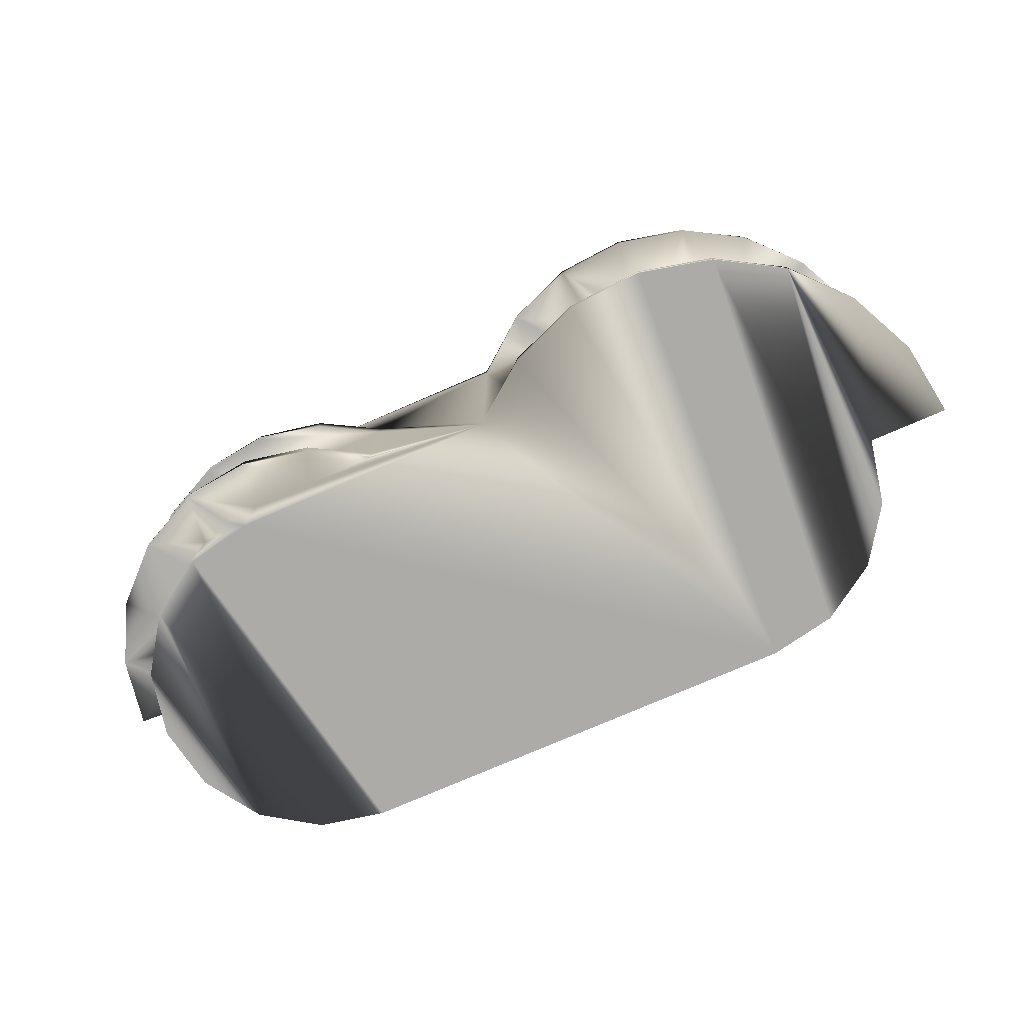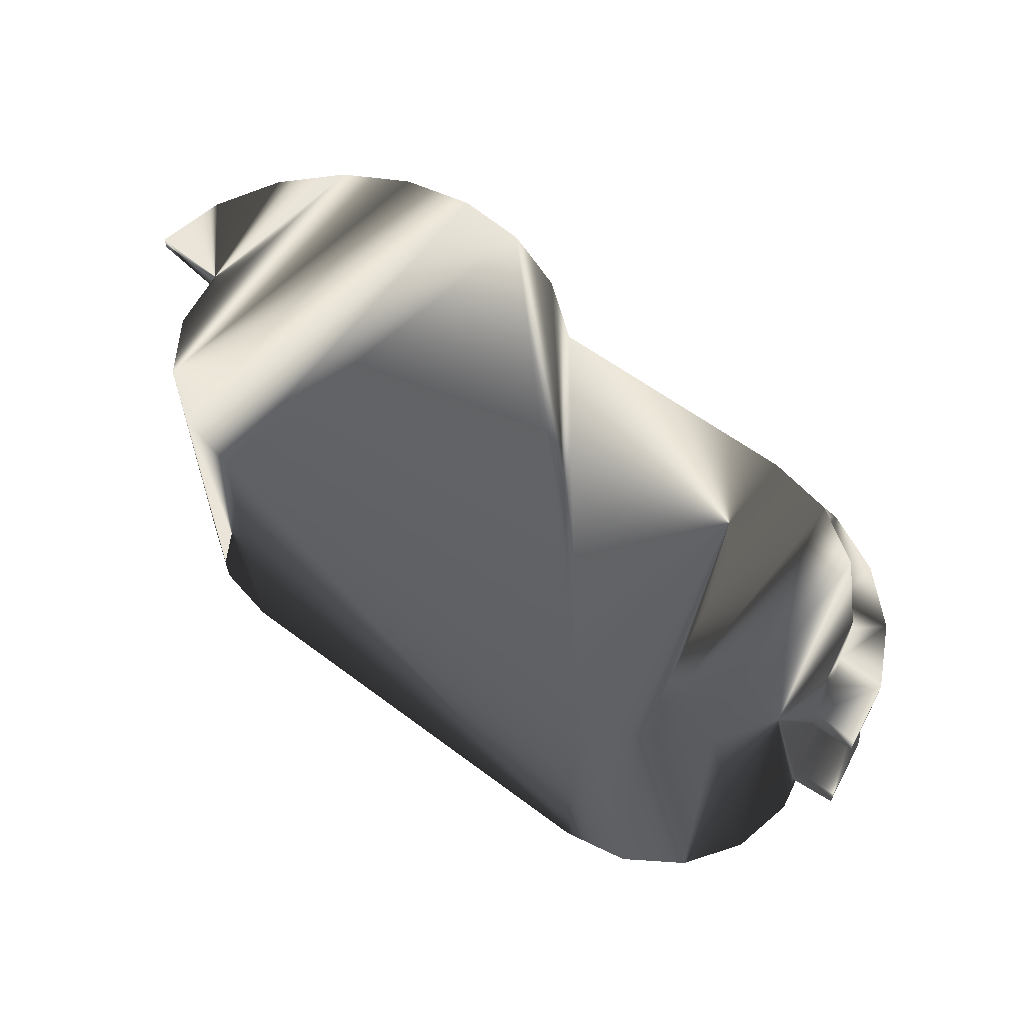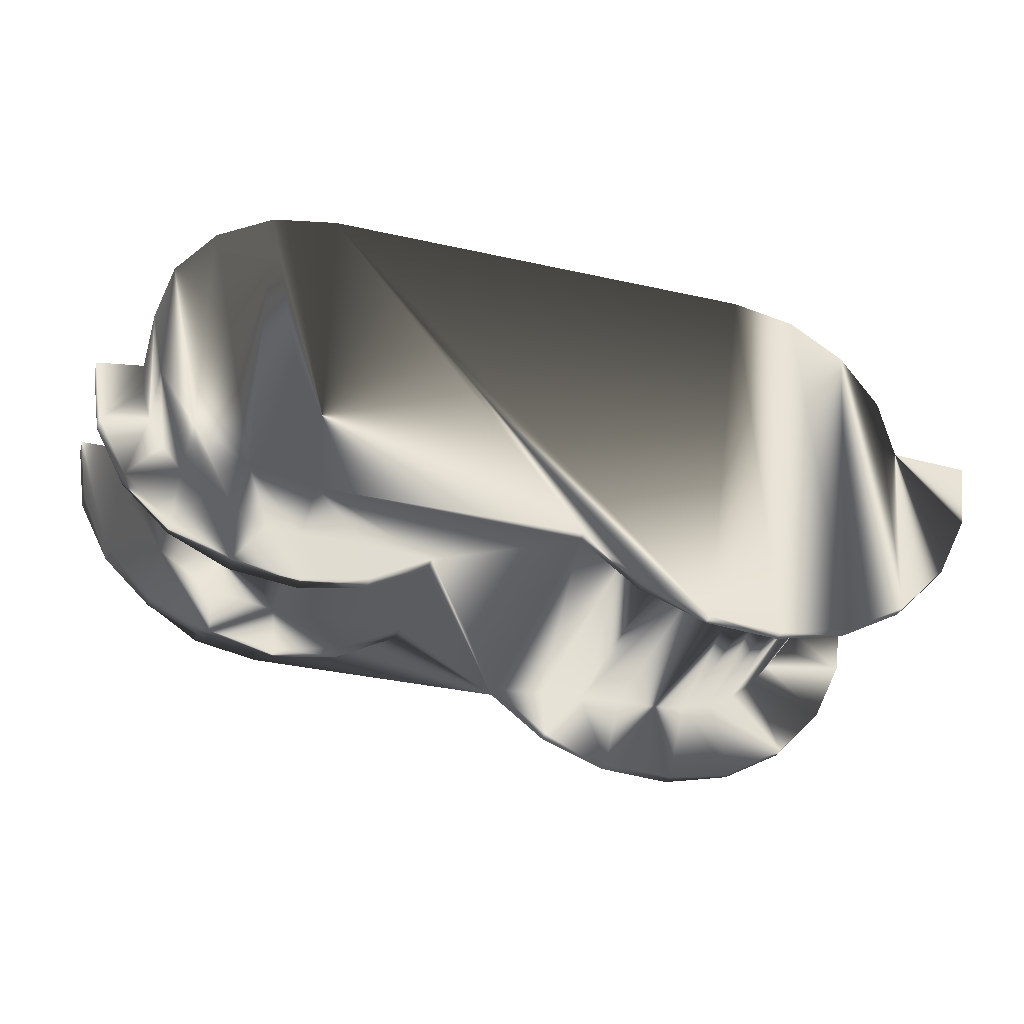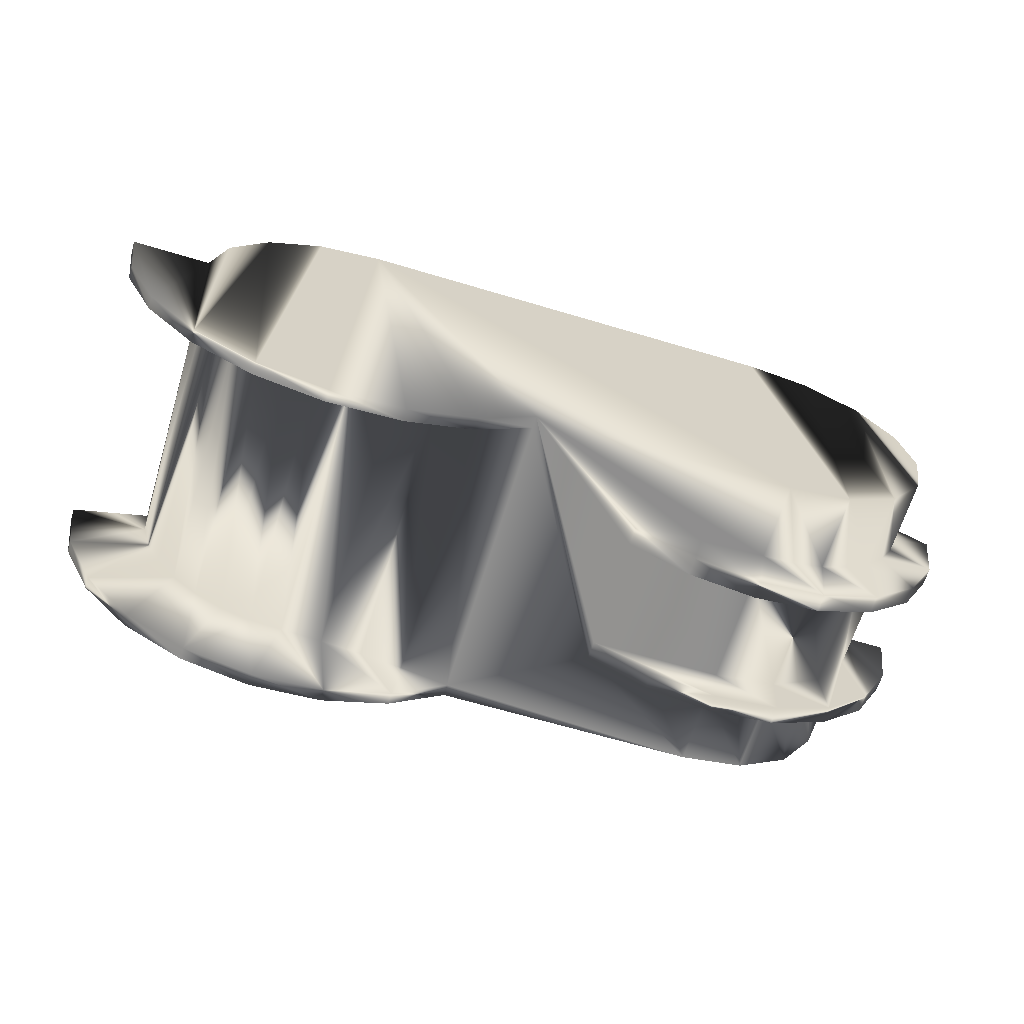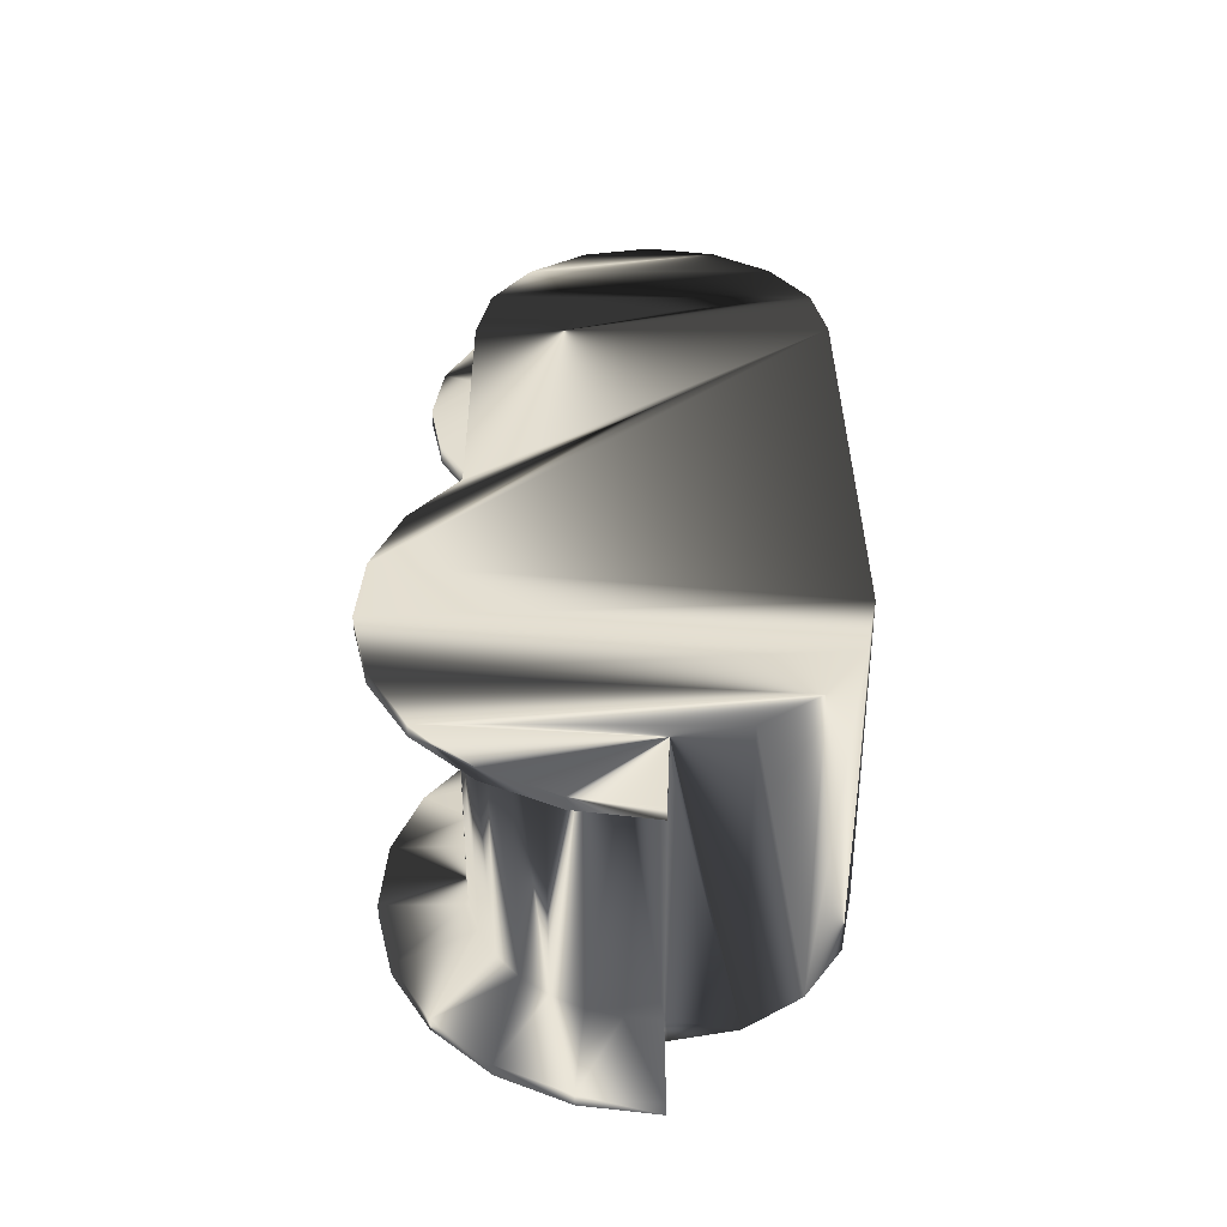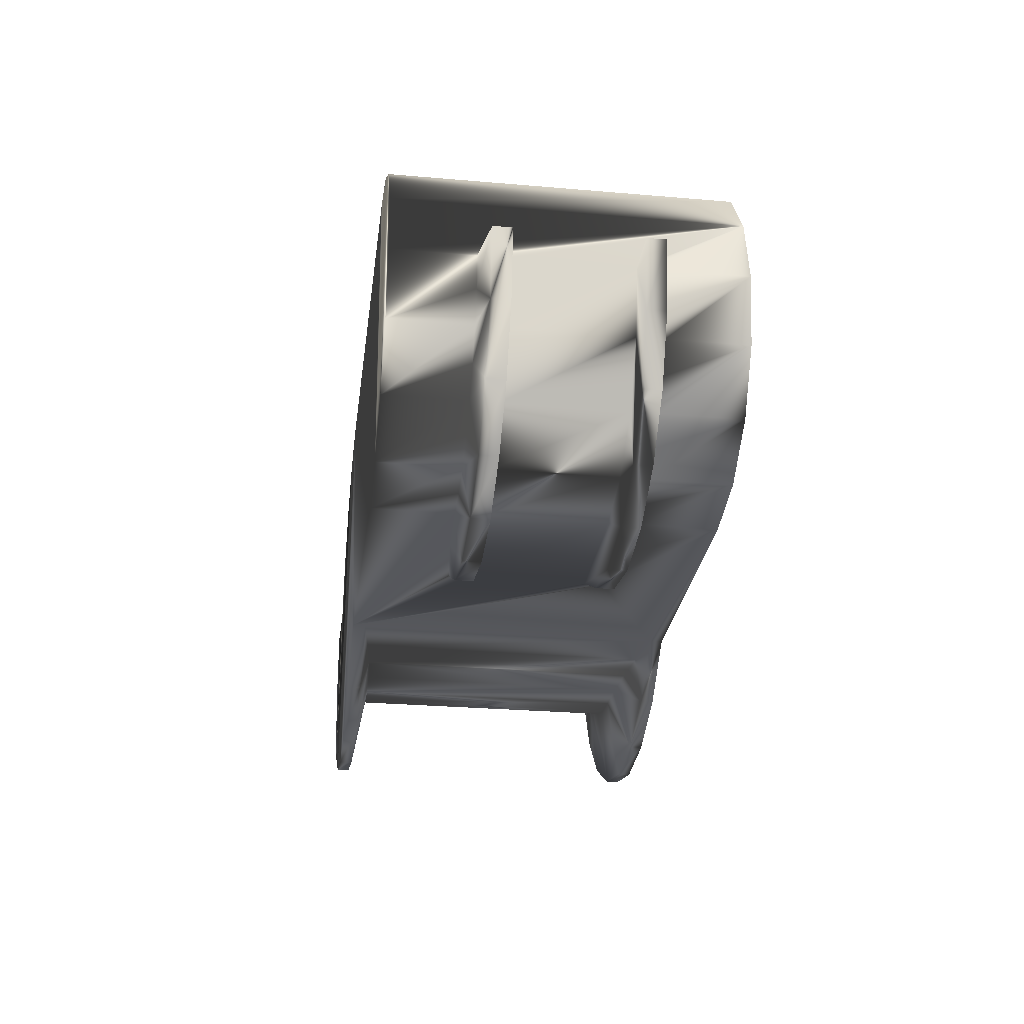
<metadata>
{"format":"obj","ext":"obj","renderer":"f3d","projection":"perspective","resolution":1024,"background":"white","views":[{"elev":-76.3,"azim":23.4,"up":"+Z"},{"elev":59.2,"azim":-142.3,"up":"+Z"},{"elev":-35.3,"azim":-16.5,"up":"+Y"},{"elev":-65.0,"azim":163.2,"up":"+Y"},{"elev":36.4,"azim":89.6,"up":"+Z"},{"elev":-27.6,"azim":-97.5,"up":"+Y"}]}
</metadata>
<code>
v -6.625 -4.917 2.25
v -6.5 0 3.25
v -6.005 -2.487 -2.25
v -6.5 0 2.25
v -6.5 0 -2.25
v -8.25 0 2.25
v -6.625 -4.916 2.941
v -7.833 -2.589 2.25
v -4.747 -6.747 2.25
v -2.488 -6.005 2.25
v -6.005 -2.487 2.25
v -2.391 -7.896 2.941
v 0.2087 -8.247 2.25
v -2.39 -7.896 2.25
v 2.786 -7.765 2.25
v 0 -6.5 2.25
v 10.07 -6.5 -6.25
v 5.081 -6.5 2.25
v -0 -6.5 -2.25
v -4.597 -4.596 -2.25
v -4.597 -4.596 2.25
v 26.5 -0.1462 6.25
v 26.04 -2.915 6.25
v 26.5 -0.1462 5.779
v 26.04 -2.916 5.779
v 24.8 -5.43 6.25
v 22.87 -7.471 6.25
v 21.6 4.596 6.25
v 22.87 -7.472 5.779
v 17.69 -9.475 6.25
v 20.43 -8.86 6.25
v 20.43 -8.86 5.779
v 17.69 -9.475 5.779
v 19.49 6.005 6.25
v 14.89 -9.263 6.25
v 14.89 -9.262 5.779
v 12.27 -8.241 6.25
v 10.07 -6.5 6.25
v 0 -6.5 6.25
v -2.487 -6.005 6.25
v -4.596 -4.596 6.25
v -3.611 -5.405 3.25
v -2.487 -6.005 3.25
v -4.596 -4.596 3.25
v -6.005 -2.488 6.25
v -6.375 -1.268 3.25
v -6.5 0 6.25
v -4.596 4.596 6.25
v -6.5 0 -3.25
v -6.005 2.488 6.25
v -4.596 4.596 -6.25
v -2.487 6.005 6.25
v 0 6.5 6.25
v -2.487 6.005 -6.25
v 17 6.5 6.25
v 23.01 2.488 6.25
v 21.6 4.596 -6.25
v 23.5 0 5.25
v 23.5 -4.2e-05 5.75
v 23.5 -3.8e-05 6.25
v 0 -6.5 -6.25
v 0 6.5 -6.25
v -2.487 -6.005 -6.25
v 17 6.5 -6.25
v -6.005 -2.487 -6.25
v -6.375 -1.268 -3.25
v -6.005 -2.487 -3.25
v -7.833 -2.589 -2.941
v -5.405 -3.611 -3.25
v -4.748 -6.747 -2.941
v -4.596 -4.596 -3.25
v -3.611 -5.405 -3.25
v -1.268 -6.375 -3.25
v -2.487 -6.005 -3.25
v -2.391 -7.896 -2.941
v -0 -6.5 -3.25
v 2.498 -6.5 -3.168
v -4.596 -4.596 -6.25
v -6.5 0 -6.25
v -6.005 2.487 -6.25
v 0.2069 -8.247 2.941
v -1.268 -6.375 3.25
v 0 -6.5 3.25
v -4.748 -6.747 2.941
v -5.405 -3.611 3.25
v -6.005 -2.487 3.25
v -7.833 -2.589 2.941
v -8.25 0 2.941
v -2.488 -6.005 -2.25
v 0.2087 -8.247 -2.25
v 15.36 -6.5 -5.286
v 15.36 -6.5 5.286
v 17 -6.5 -5.25
v 12.04 -6.5 5.545
v 13.74 -6.5 -5.386
v 12.04 -6.5 -5.545
v 10.07 -6.5 -5.779
v 12.29 -8.25 -5.779
v 10.07 -6.5 5.779
v 5.081 -6.5 -2.941
v 0.2069 -8.247 -2.941
v 5.081 -6.5 -2.25
v 2.784 -7.766 -2.941
v 2.784 -7.766 2.941
v 5.081 -6.5 2.941
v 2.499 -6.5 3.168
v 12.27 -8.241 5.779
v 13.74 -6.5 5.386
v 17 -6.5 5.25
v 23.38 -1.268 5.25
v 24.9 -0.06816 5.497
v 23.5 0 -5.25
v 23.38 -1.268 -5.25
v 24.79 -5.431 5.779
v 23.01 -2.487 -5.25
v 23.01 -2.487 5.25
v 21.6 -4.596 5.25
v 22.4 -3.611 5.25
v 21.6 -4.596 -5.25
v 19.49 -6.005 5.25
v 20.61 -5.405 5.25
v 18.27 -6.375 5.25
v 20.49 -8.834 -6.25
v 17.74 -9.471 -6.25
v 19.49 6.005 -6.25
v 22.94 -7.416 -6.25
v 23.01 2.487 -6.25
v 23.5 0 -6.25
v 26.08 -2.794 -5.779
v 22.4 -3.611 -5.25
v 22.94 -7.415 -5.779
v 20.61 -5.405 -5.25
v 19.49 -6.005 -5.25
v 18.27 -6.375 -5.25
v 2.786 -7.765 -2.25
v -2.39 -7.896 -2.25
v -4.747 -6.747 -2.25
v -8.25 0 -2.25
v -6.625 -4.917 -2.25
v -7.833 -2.589 -2.25
v -6.625 -4.916 -2.941
v -8.25 0 -2.941
v 12.29 -8.25 -6.25
v 14.92 -9.27 -6.25
v 14.92 -9.27 -5.779
v 17.74 -9.471 -5.779
v 20.5 -8.834 -5.779
v 24.86 -5.341 -5.779
v 24.86 -5.341 -6.25
v 26.08 -2.794 -6.25
v 26.5 0 -6.25
v 26.5 0 -5.779
f 8 6 4
f 2 4 6
f 1 8 4
f 11 1 4
f 3 11 4
f 5 4 50
f 2 50 4
f 3 4 5
f 88 6 8
f 88 2 6
f 7 8 1
f 87 88 8
f 87 8 7
f 11 9 1
f 84 1 9
f 7 1 84
f 10 14 9
f 12 9 14
f 21 10 9
f 11 21 9
f 84 9 12
f 16 13 14
f 81 14 13
f 10 16 14
f 12 14 81
f 18 15 13
f 104 13 15
f 16 18 13
f 81 13 104
f 104 15 18
f 102 18 16
f 102 17 18
f 105 18 17
f 104 18 105
f 19 16 10
f 102 16 19
f 89 10 21
f 89 19 10
f 20 21 11
f 20 89 21
f 3 20 11
f 60 23 22
f 24 22 23
f 59 60 22
f 111 22 24
f 59 22 111
f 60 26 23
f 25 23 26
f 24 23 25
f 60 27 26
f 114 26 27
f 25 26 114
f 28 31 27
f 29 27 31
f 56 28 27
f 60 56 27
f 114 27 29
f 34 30 31
f 32 31 30
f 28 34 31
f 29 31 32
f 55 35 30
f 33 30 35
f 34 55 30
f 32 30 33
f 53 37 35
f 36 35 37
f 55 53 35
f 33 35 36
f 53 38 37
f 107 37 38
f 36 37 107
f 53 39 38
f 99 38 39
f 107 38 99
f 52 40 39
f 83 39 40
f 53 52 39
f 106 39 83
f 106 105 39
f 99 39 105
f 48 41 40
f 43 40 41
f 52 48 40
f 82 83 40
f 43 82 40
f 50 45 41
f 44 41 45
f 48 50 41
f 42 43 41
f 44 42 41
f 50 47 45
f 86 45 47
f 85 44 45
f 86 85 45
f 2 47 50
f 46 86 47
f 2 46 47
f 80 50 48
f 49 5 50
f 79 49 50
f 80 79 50
f 51 48 52
f 51 80 48
f 54 52 53
f 54 51 52
f 62 53 55
f 54 53 62
f 64 55 34
f 64 62 55
f 57 34 28
f 125 64 34
f 57 125 34
f 57 28 56
f 127 56 60
f 127 57 56
f 127 60 58
f 59 58 60
f 61 62 64
f 63 62 61
f 54 62 63
f 17 61 64
f 143 17 64
f 124 64 125
f 144 143 64
f 124 144 64
f 142 5 49
f 139 3 5
f 138 139 5
f 142 138 5
f 65 66 49
f 142 49 66
f 79 65 49
f 65 67 66
f 68 66 67
f 68 142 66
f 78 69 67
f 68 67 69
f 65 78 67
f 78 71 69
f 141 69 71
f 141 68 69
f 63 72 71
f 70 71 72
f 78 63 71
f 70 141 71
f 63 74 72
f 70 72 74
f 61 73 74
f 75 74 73
f 63 61 74
f 75 70 74
f 61 76 73
f 75 73 76
f 17 76 61
f 77 76 17
f 101 76 77
f 101 75 76
f 54 63 78
f 51 78 65
f 54 78 51
f 80 65 79
f 51 65 80
f 81 83 82
f 104 106 83
f 81 104 83
f 12 82 43
f 12 81 82
f 12 43 42
f 84 42 44
f 84 12 42
f 7 44 85
f 7 84 44
f 7 85 86
f 87 86 46
f 87 7 86
f 87 46 2
f 87 2 88
f 136 19 89
f 135 102 19
f 90 135 19
f 136 90 19
f 136 89 20
f 137 20 3
f 137 136 20
f 139 137 3
f 92 91 93
f 145 93 91
f 109 92 93
f 134 109 93
f 146 134 93
f 145 146 93
f 92 95 91
f 145 91 95
f 94 96 95
f 98 95 96
f 108 94 95
f 92 108 95
f 98 145 95
f 99 97 96
f 98 96 97
f 94 99 96
f 105 17 97
f 143 97 17
f 99 105 97
f 98 97 143
f 100 77 17
f 102 100 17
f 103 77 100
f 103 101 77
f 135 100 102
f 103 100 135
f 104 105 106
f 107 99 94
f 107 94 108
f 107 108 92
f 36 92 109
f 36 107 92
f 33 109 122
f 134 122 109
f 33 36 109
f 111 110 58
f 112 58 110
f 59 111 58
f 112 127 58
f 25 116 110
f 115 110 116
f 24 25 110
f 111 24 110
f 113 112 110
f 115 113 110
f 114 118 116
f 130 116 118
f 25 114 116
f 130 115 116
f 114 117 118
f 130 118 117
f 29 121 117
f 119 117 121
f 114 29 117
f 119 130 117
f 32 120 121
f 132 121 120
f 29 32 121
f 132 119 121
f 32 122 120
f 133 120 122
f 133 132 120
f 32 33 122
f 134 133 122
f 123 125 57
f 123 124 125
f 126 57 127
f 126 123 57
f 112 128 127
f 126 127 128
f 152 128 112
f 149 126 128
f 151 149 128
f 152 151 128
f 152 112 113
f 129 113 115
f 129 152 113
f 129 115 130
f 148 130 119
f 148 129 130
f 131 119 132
f 131 148 119
f 131 132 133
f 147 133 134
f 147 131 133
f 146 147 134
f 103 135 90
f 101 90 136
f 103 90 101
f 75 136 137
f 101 136 75
f 70 137 139
f 75 137 70
f 138 140 139
f 141 139 140
f 70 139 141
f 68 140 138
f 141 140 68
f 68 138 142
f 98 143 144
f 145 144 124
f 98 144 145
f 146 124 123
f 145 124 146
f 147 123 126
f 146 123 147
f 131 126 149
f 147 126 131
f 151 150 149
f 148 149 150
f 131 149 148
f 129 150 151
f 148 150 129
f 129 151 152

</code>
